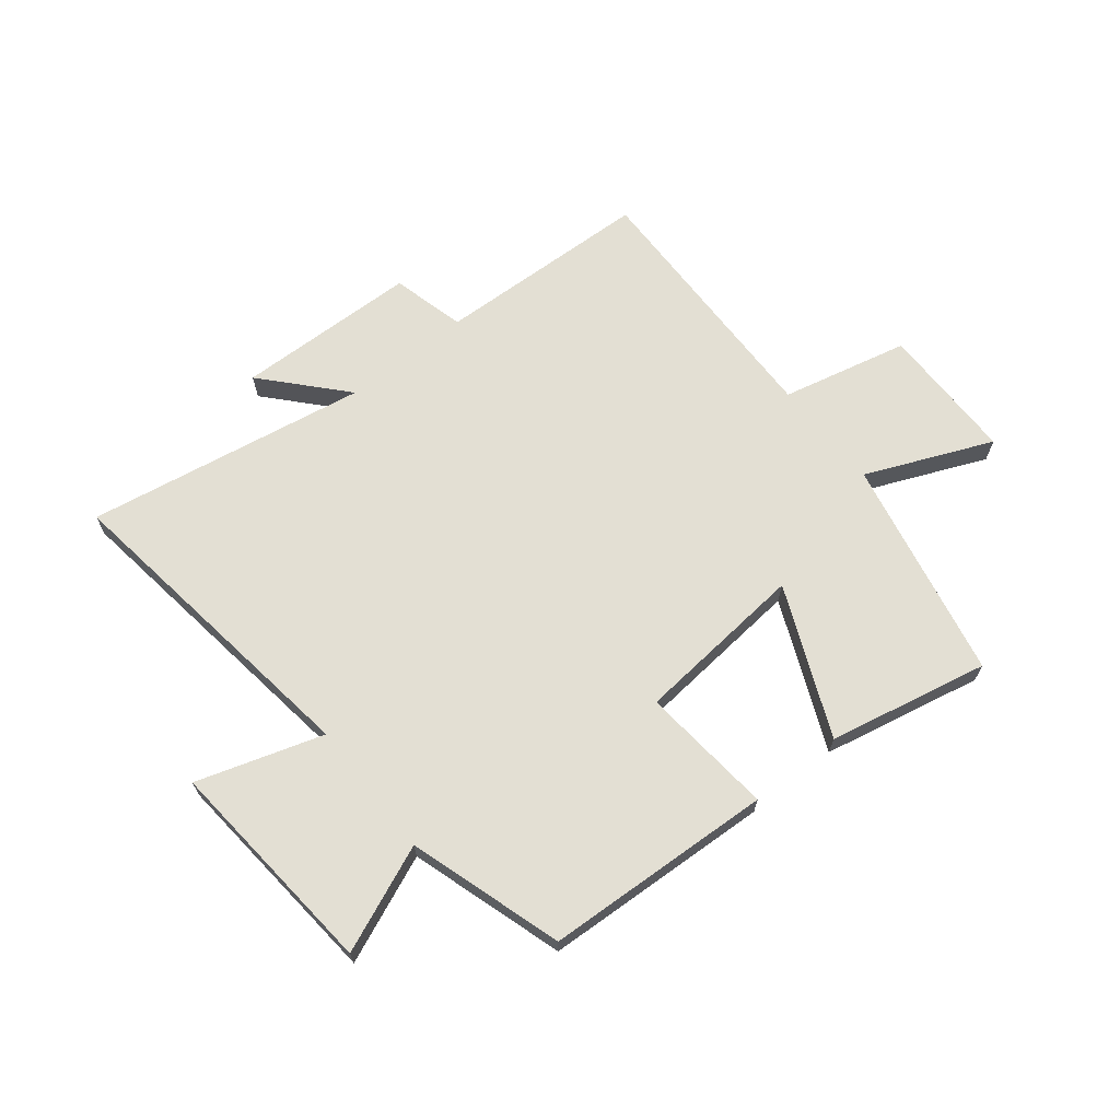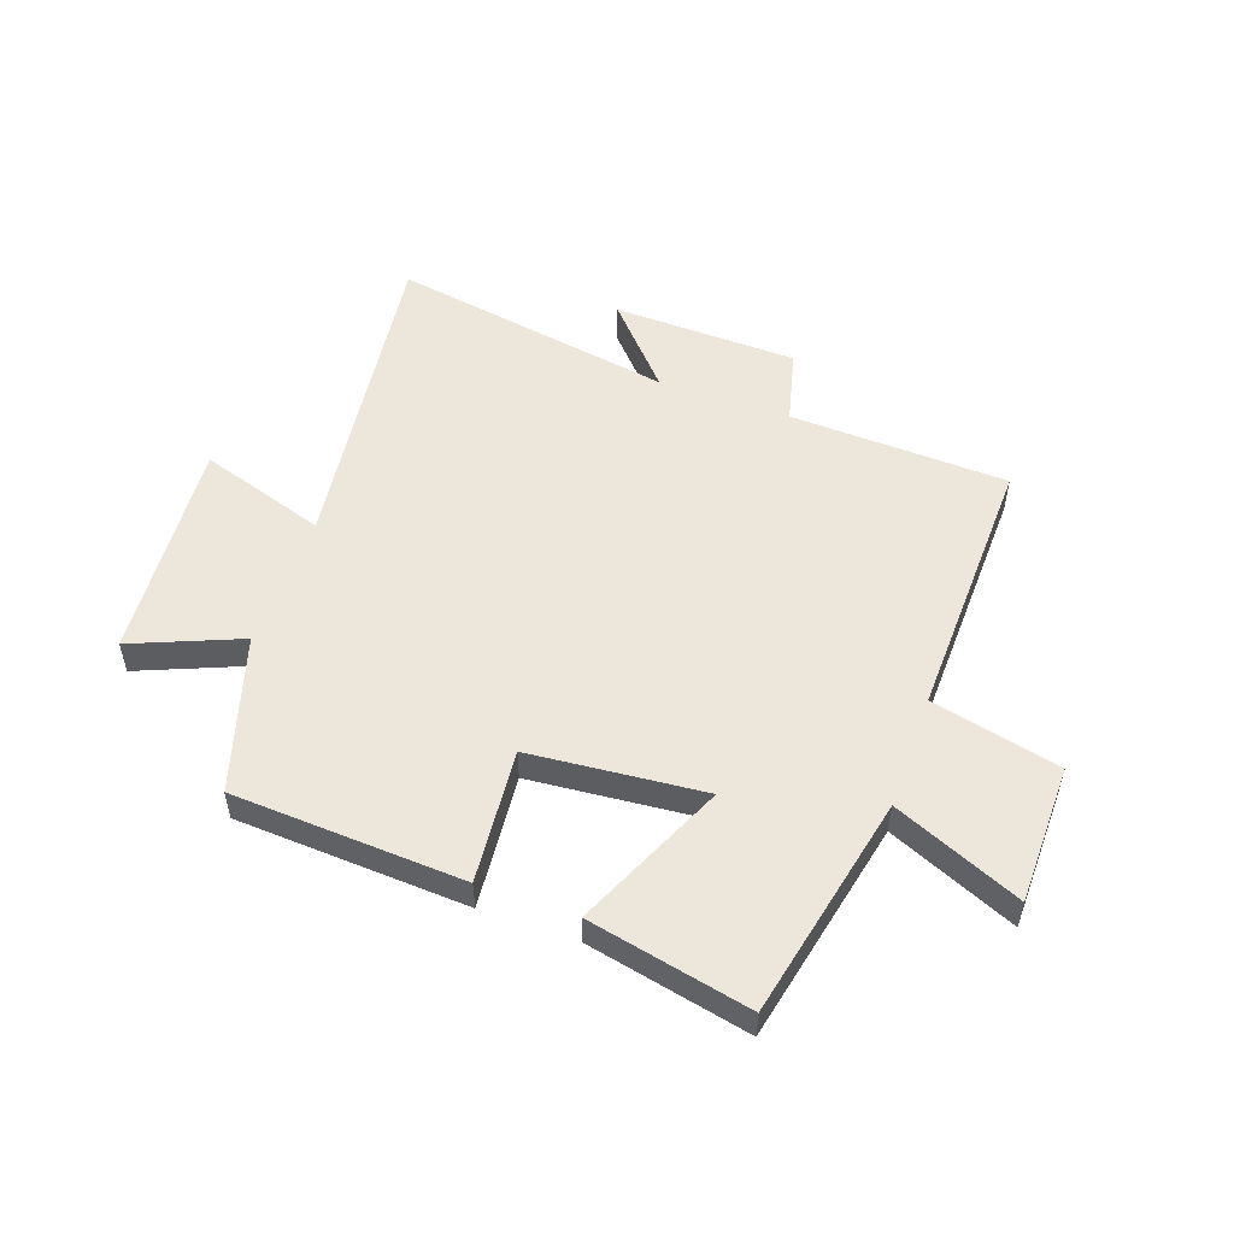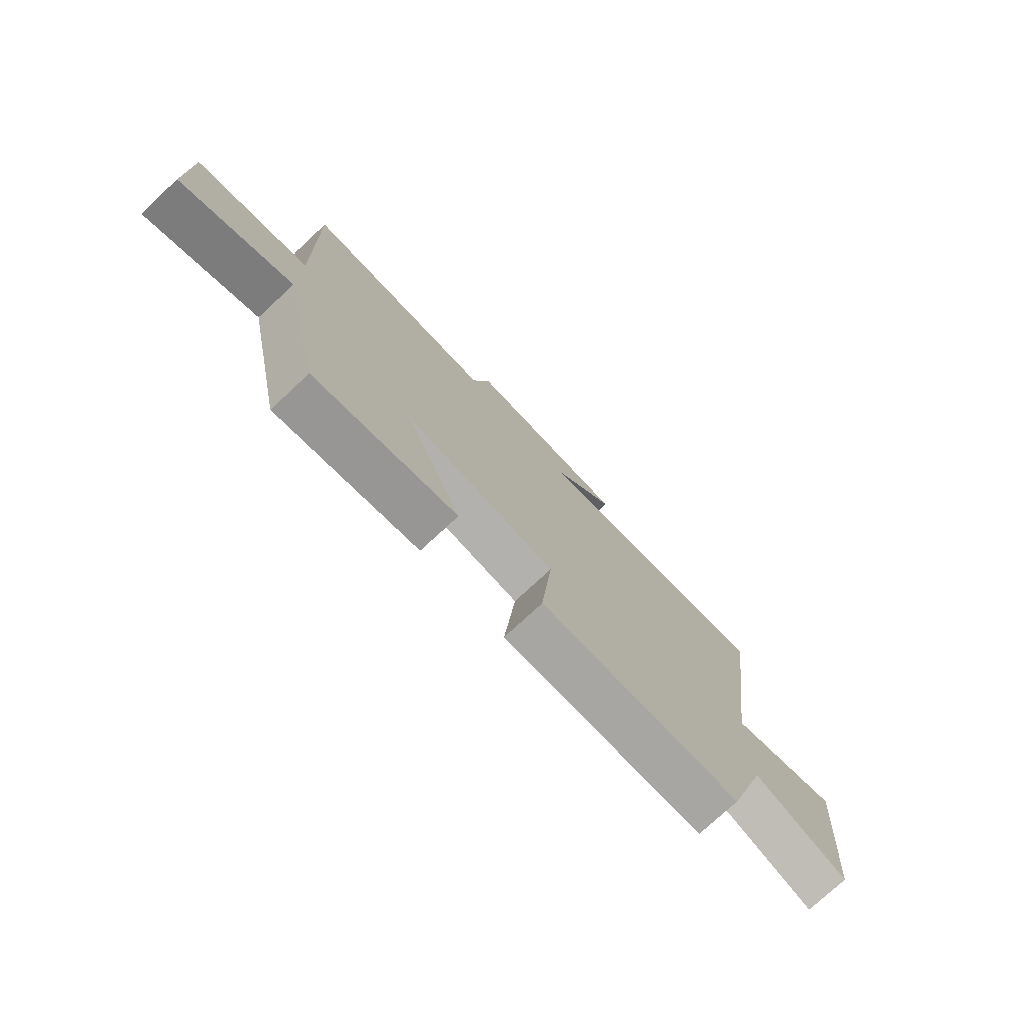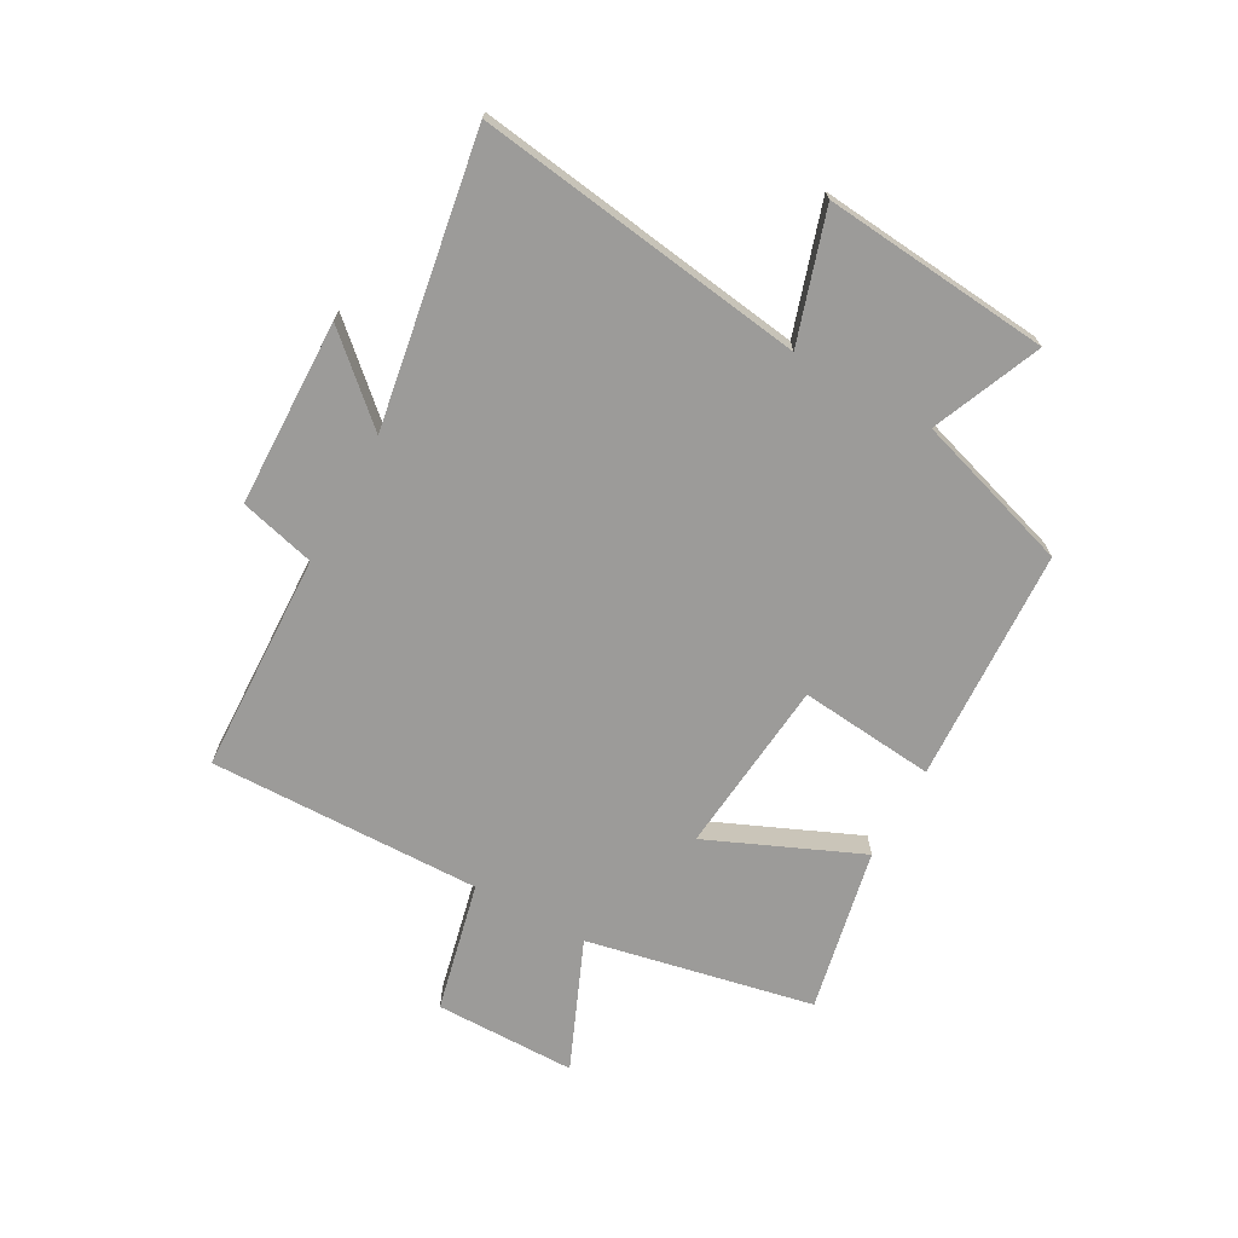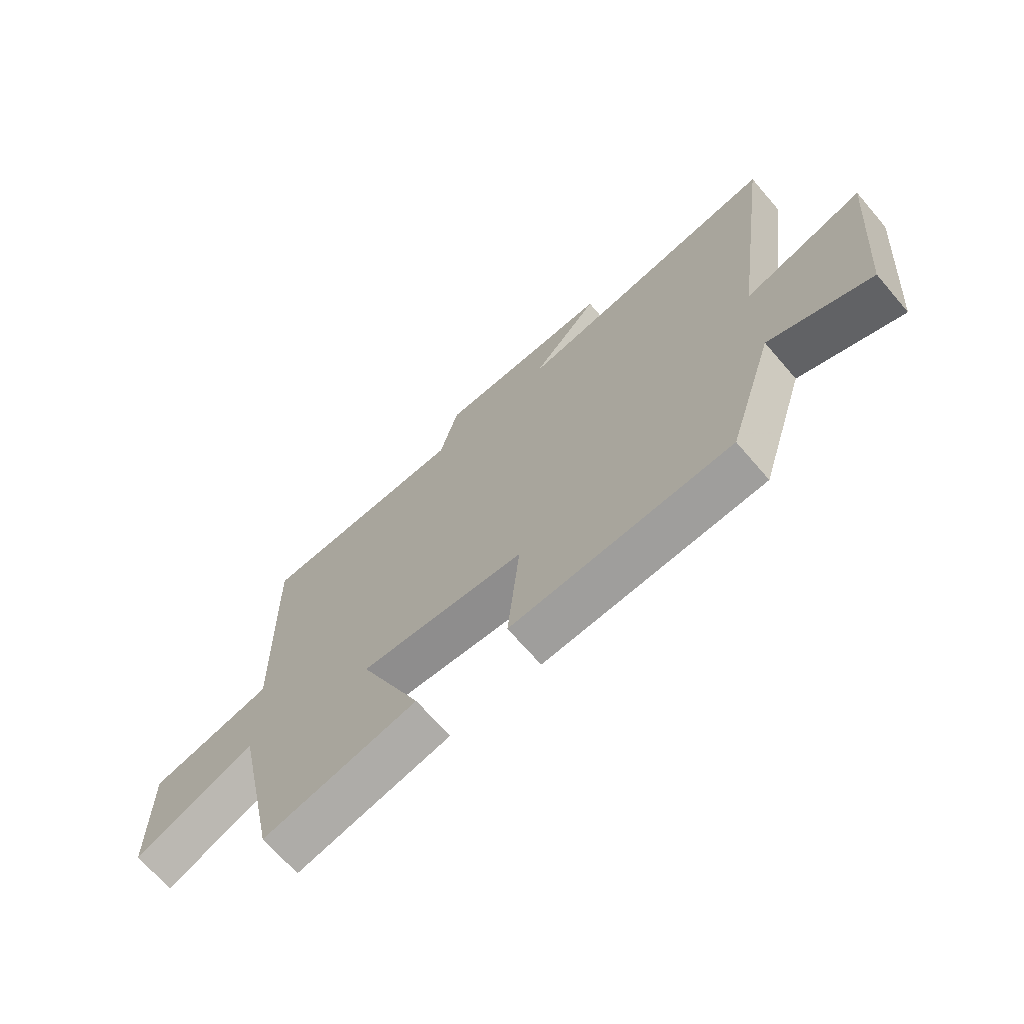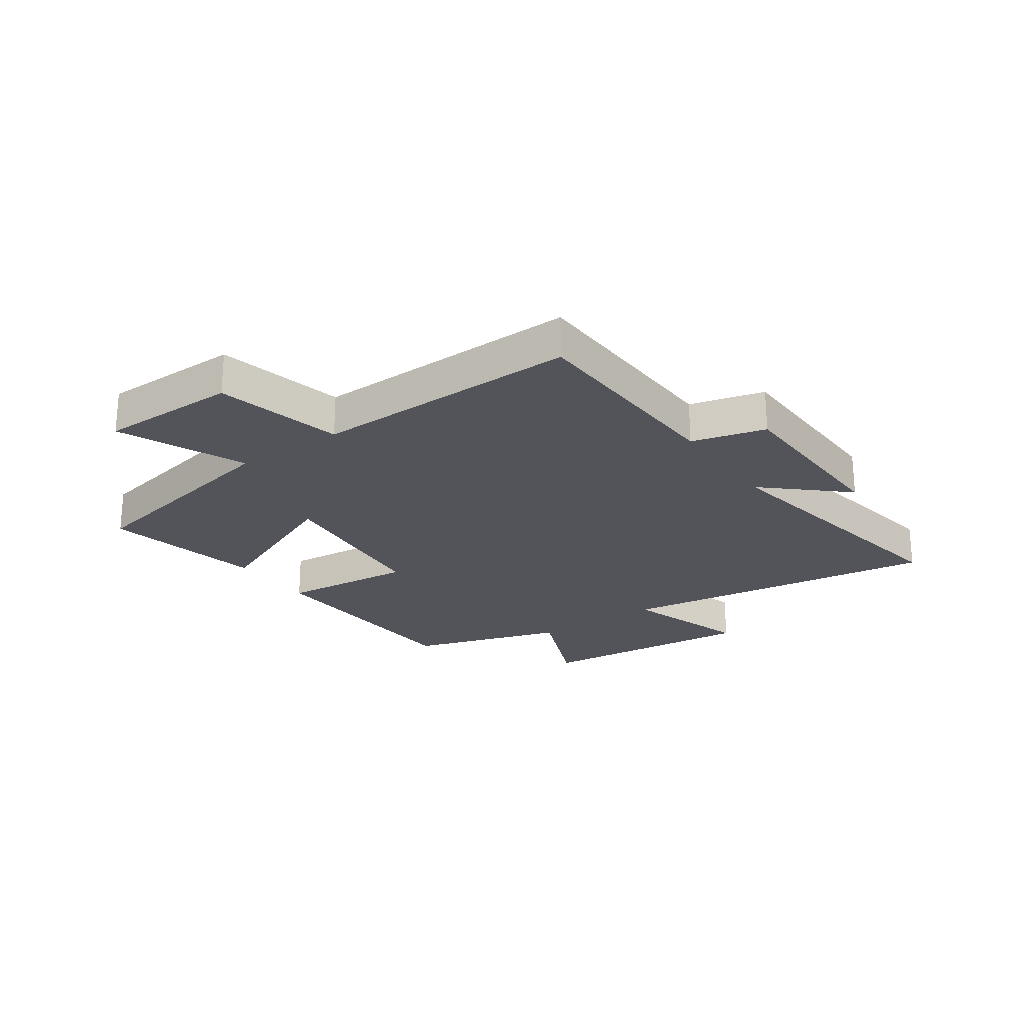
<metadata>
{"format":"obj","ext":"obj","renderer":"f3d","projection":"perspective","resolution":1024,"background":"white","views":[{"elev":67.0,"azim":141.4,"up":"+Y"},{"elev":52.5,"azim":-160.2,"up":"+Y"},{"elev":-76.1,"azim":-47.1,"up":"+Z"},{"elev":-69.9,"azim":60.9,"up":"+Y"},{"elev":-68.8,"azim":40.8,"up":"+Z"},{"elev":-23.8,"azim":-55.1,"up":"+Y"}]}
</metadata>
<code>
v 0.417 0.07 -0.48
v 0.021 0.07 -0.5
v 0.043 0.07 -0.27
v -0.255 0.07 -0.242
v -0.143 0.07 -0.5
v -0.42 0.07 -0.558
v -0.5 0.07 -0.174
v -0.718 0.07 -0.267
v -0.72 0.07 -0.027
v -0.5 0.07 0.024
v -0.51 0.07 0.486
v -0.136 0.07 0.5
v -0.103 0.07 0.628
v 0.213 0.07 0.636
v 0.09 0.07 0.5
v 0.577 0.07 0.583
v 0.5 0.07 0.024
v 0.718 0.07 0.093
v 0.684 0.07 -0.291
v 0.5 0.07 -0.214
v 0.417 0 -0.48
v 0.021 0 -0.5
v 0.043 0 -0.27
v -0.255 0 -0.242
v -0.143 0 -0.5
v -0.42 0 -0.558
v -0.5 0 -0.174
v -0.718 0 -0.267
v -0.72 0 -0.027
v -0.5 0 0.024
v -0.51 0 0.486
v -0.136 0 0.5
v -0.103 0 0.628
v 0.213 0 0.636
v 0.09 0 0.5
v 0.577 0 0.583
v 0.5 0 0.024
v 0.718 0 0.093
v 0.684 0 -0.291
v 0.5 0 -0.214
f 17 18 19 20
f 17 20 1 2
f 15 16 17
f 12 13 14 15
f 10 11 12 15
f 10 15 17
f 7 8 9 10
f 4 5 6 7
f 3 4 7 10
f 17 2 3
f 3 10 17
f 40 39 38 37
f 22 21 40 37
f 37 36 35
f 35 34 33 32
f 35 32 31 30
f 37 35 30
f 30 29 28 27
f 27 26 25 24
f 30 27 24 23
f 23 22 37
f 37 30 23
f 1 21 22 2
f 2 22 23 3
f 3 23 24 4
f 4 24 25 5
f 5 25 26 6
f 6 26 27 7
f 7 27 28 8
f 8 28 29 9
f 9 29 30 10
f 10 30 31 11
f 11 31 32 12
f 12 32 33 13
f 13 33 34 14
f 14 34 35 15
f 15 35 36 16
f 16 36 37 17
f 17 37 38 18
f 18 38 39 19
f 19 39 40 20
f 20 40 21 1

</code>
